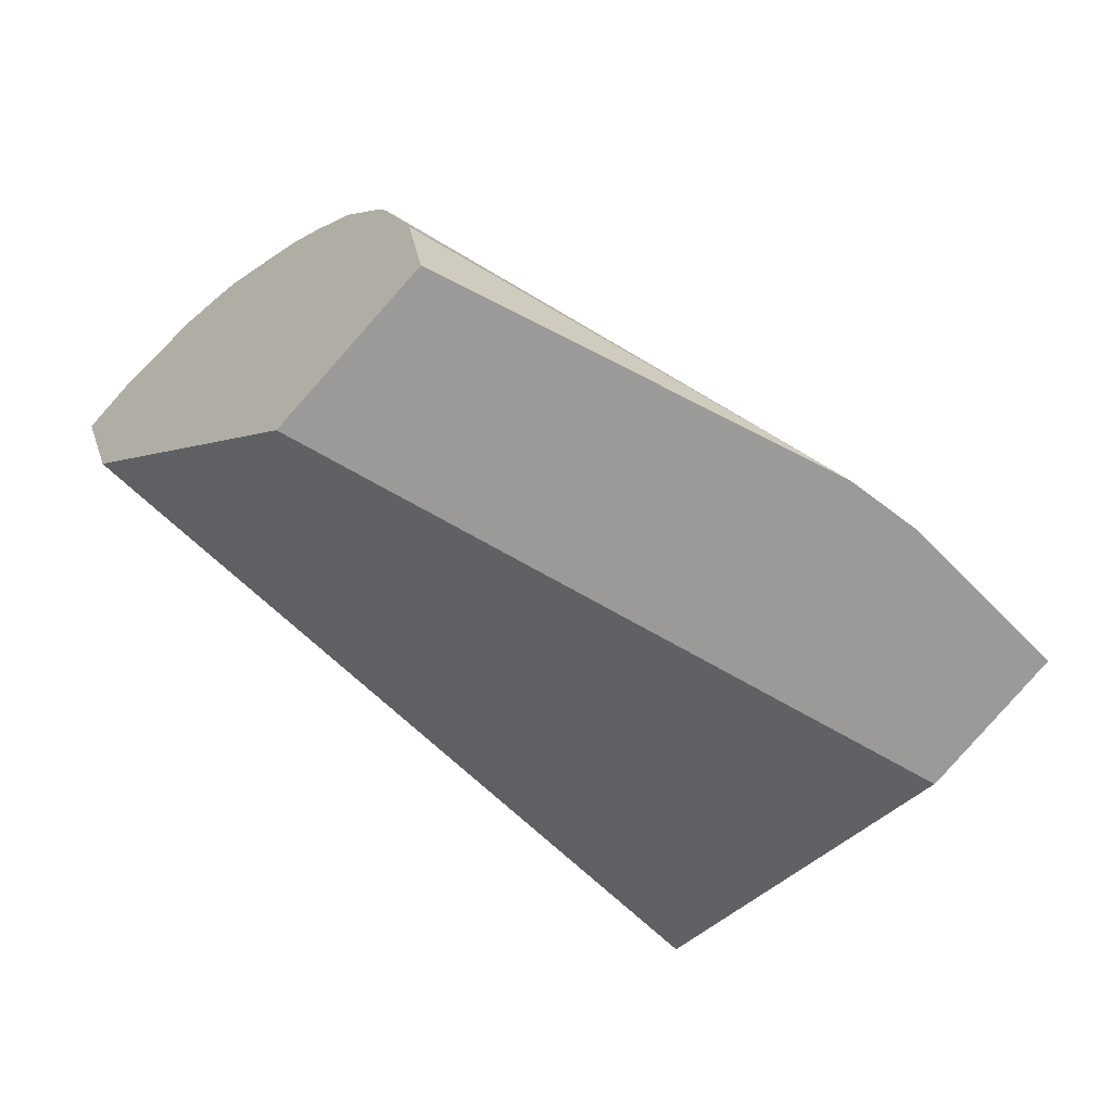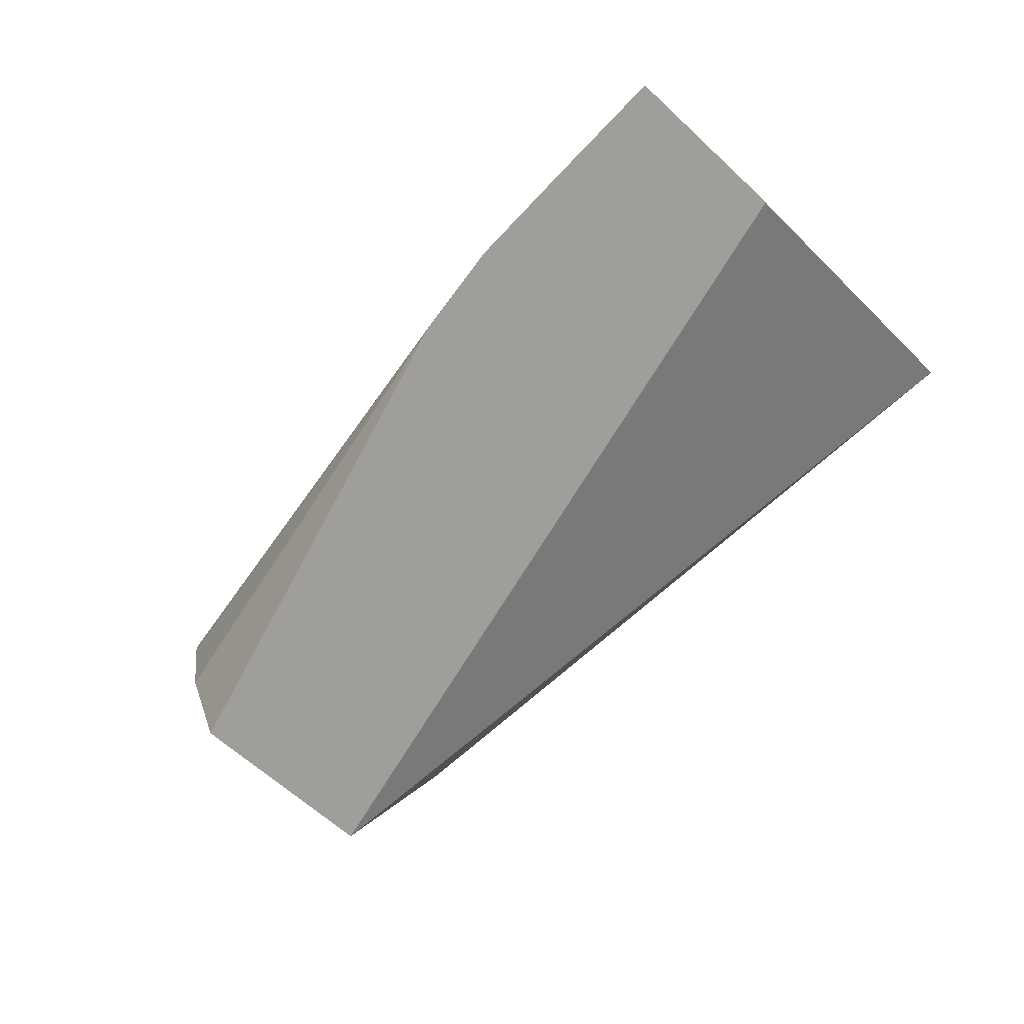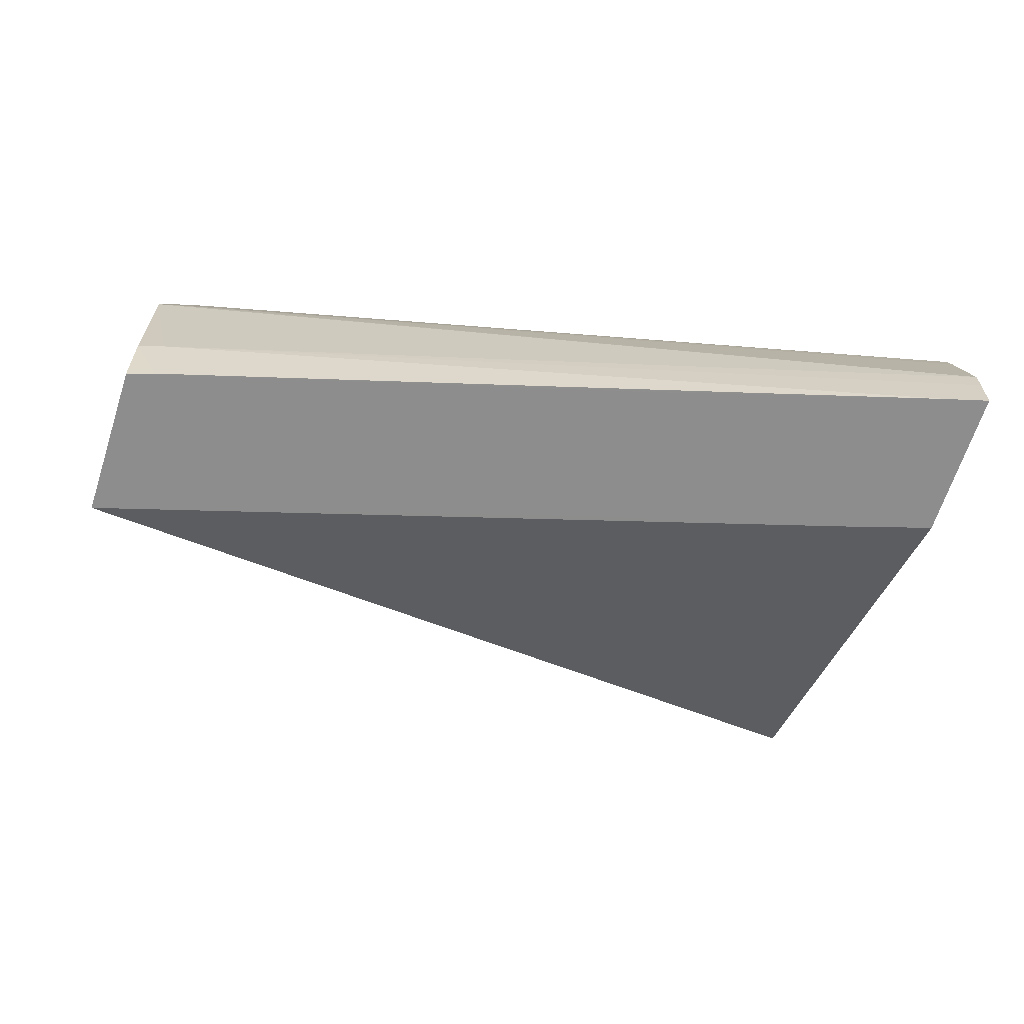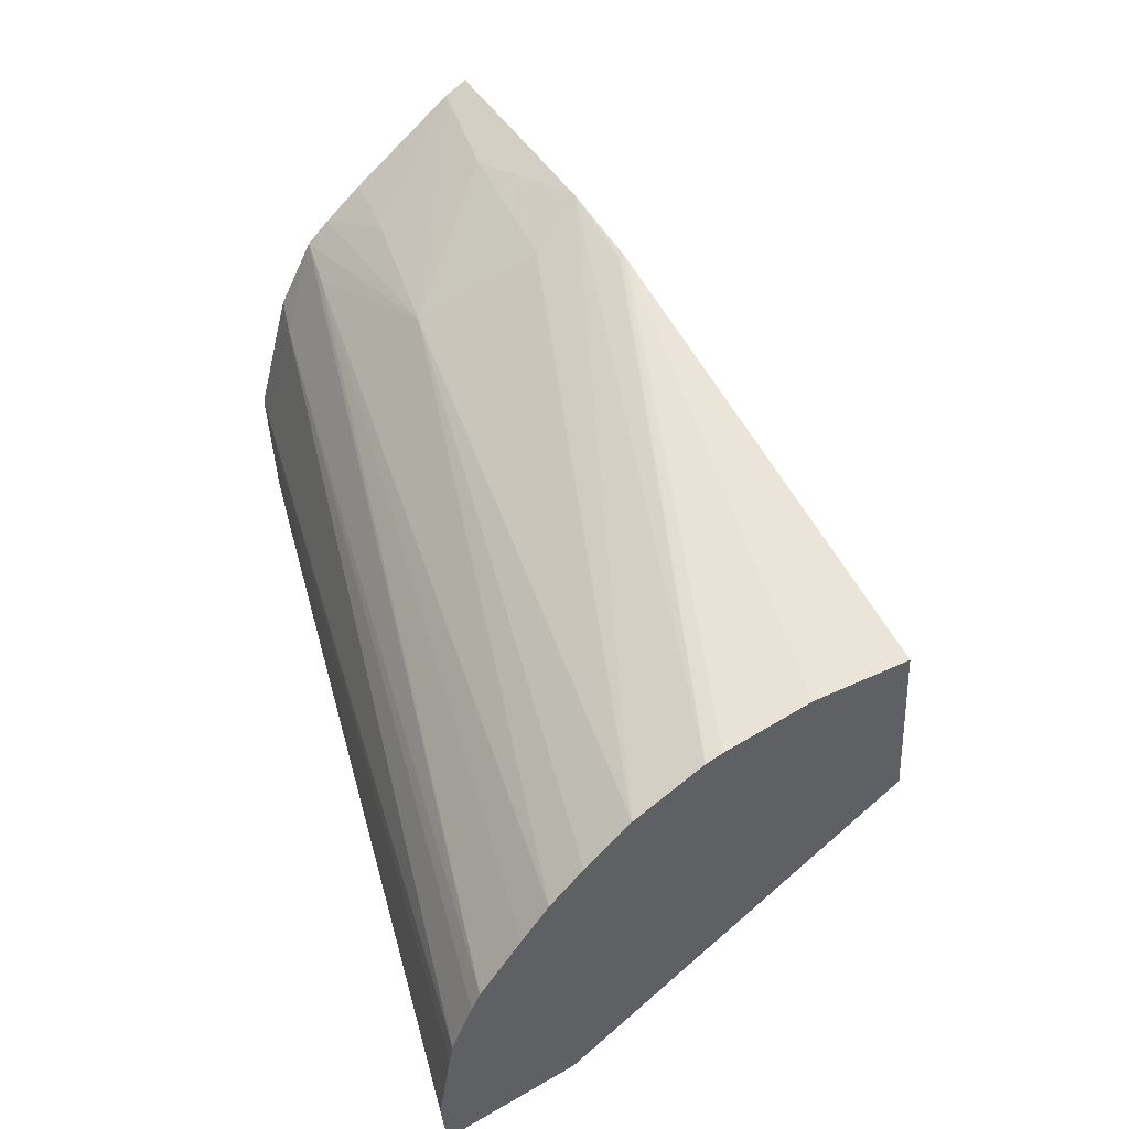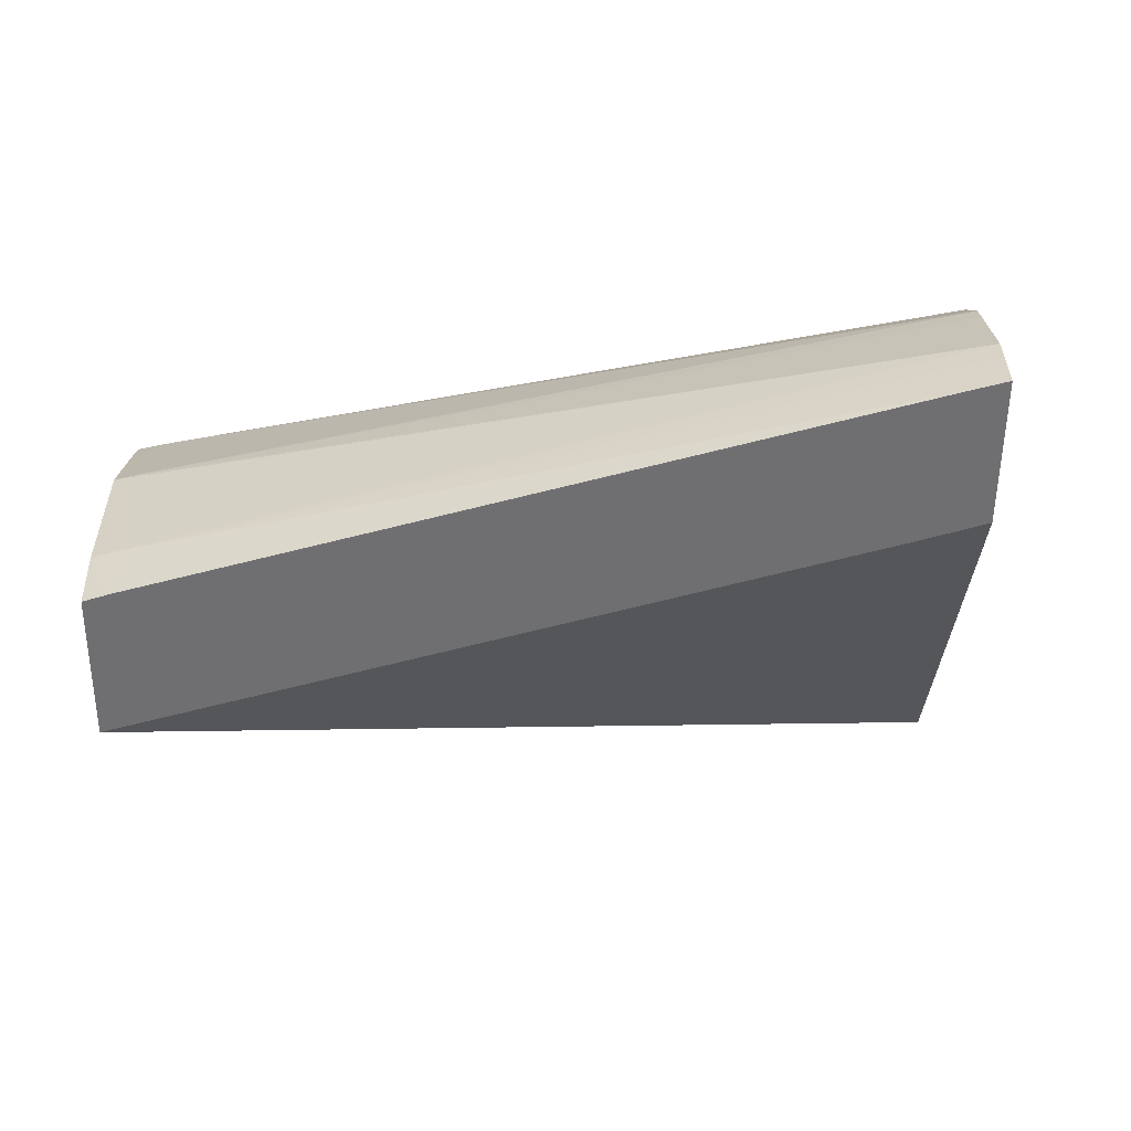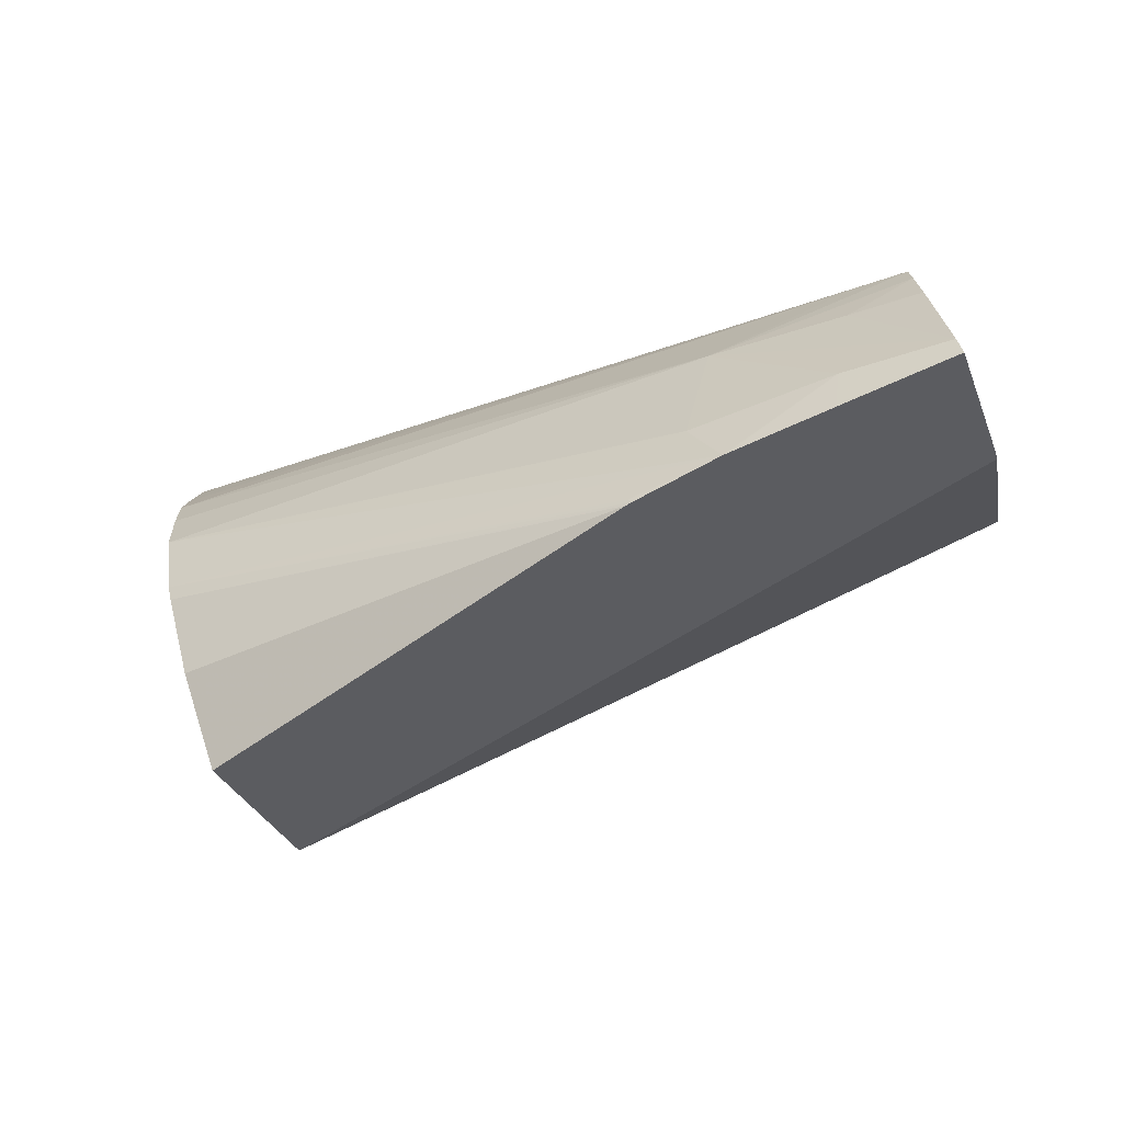
<metadata>
{"format":"obj","ext":"obj","renderer":"f3d","projection":"perspective","resolution":1024,"background":"white","views":[{"elev":-79.0,"azim":137.8,"up":"+Z"},{"elev":-54.8,"azim":-134.2,"up":"+Z"},{"elev":21.4,"azim":-0.3,"up":"+Z"},{"elev":50.1,"azim":77.1,"up":"+Y"},{"elev":-58.5,"azim":17.3,"up":"+Y"},{"elev":-27.1,"azim":-161.5,"up":"+Z"}]}
</metadata>
<code>
v -0.06678 0.1692 0.02406
v -0.06677 0.1703 0.02413
v -0.06678 0.1691 0.02405
v -0.06648 0.1667 0.02486
v -0.06672 0.1702 0.02429
v -0.06597 0.1702 0.0242
v -0.06597 0.1703 0.02388
v -0.06359 0.169 0.02302
v -0.06147 0.1681 0.02228
v -0.06616 0.1666 0.02586
v -0.06116 0.1666 0.02472
v -0.06212 0.1666 0.02476
v -0.06299 0.1666 0.0248
v -0.06648 0.1697 0.02502
v -0.06597 0.1697 0.02494
v -0.06501 0.1697 0.02484
v -0.06497 0.1702 0.02399
v -0.06525 0.1704 0.02365
v -0.0653 0.1704 0.02367
v -0.06359 0.17 0.02309
v -0.06146 0.1695 0.02237
v -0.06066 0.1666 0.02471
v -0.06269 0.1666 0.02573
v -0.06606 0.1666 0.02586
v -0.06615 0.167 0.02593
v -0.06639 0.1695 0.02529
v -0.06634 0.1693 0.02545
v -0.06597 0.1693 0.02542
v -0.06064 0.1688 0.02488
v -0.06072 0.169 0.02465
v -0.06083 0.1693 0.02432
v -0.06099 0.1695 0.02383
v -0.06462 0.1703 0.02348
v -0.06465 0.1703 0.02345
v -0.06364 0.1701 0.02311
v -0.06123 0.1696 0.02308
v -0.06461 0.1703 0.02344
v -0.06036 0.1666 0.02566
v -0.06159 0.1666 0.0257
v -0.06597 0.1666 0.02586
v -0.06597 0.167 0.02592
v -0.06615 0.1679 0.02596
v -0.06625 0.1689 0.0257
v -0.06597 0.1688 0.0257
v -0.06048 0.1682 0.02537
v -0.06058 0.1686 0.02507
v -0.06103 0.1695 0.02371
v -0.06036 0.1668 0.02568
v -0.06063 0.1666 0.02567
v -0.06036 0.167 0.02569
v -0.06597 0.1679 0.02594
v -0.06622 0.1686 0.02578
v -0.0604 0.1677 0.02558
v -0.06046 0.1681 0.02543
v -0.06039 0.1676 0.0256
f 1 2 7
f 1 7 19
f 1 19 18
f 1 18 34
f 1 34 37
f 1 37 35
f 1 35 20
f 1 20 8
f 1 8 3
f 1 3 4
f 1 4 10
f 1 10 25
f 1 25 42
f 1 42 52
f 1 52 43
f 1 43 27
f 1 27 26
f 1 26 14
f 1 14 5
f 1 5 2
f 2 5 6
f 2 6 7
f 3 8 9
f 3 9 4
f 4 9 11
f 4 11 12
f 4 12 13
f 4 13 23
f 4 23 10
f 5 14 15
f 5 15 16
f 5 16 6
f 6 16 17
f 6 17 18
f 6 18 19
f 6 19 7
f 8 20 21
f 8 21 9
f 9 21 36
f 9 36 47
f 9 47 32
f 9 32 31
f 9 31 30
f 9 30 29
f 9 29 46
f 9 46 45
f 9 45 54
f 9 54 53
f 9 53 55
f 9 55 50
f 9 50 48
f 9 48 38
f 9 38 22
f 9 22 11
f 10 23 24
f 10 24 25
f 11 22 38
f 11 38 49
f 11 49 39
f 11 39 23
f 11 23 13
f 11 13 12
f 14 26 15
f 15 26 16
f 16 26 27
f 16 27 28
f 16 28 29
f 16 29 30
f 16 30 31
f 16 31 17
f 17 31 18
f 18 31 32
f 18 32 33
f 18 33 34
f 20 35 21
f 21 35 37
f 21 37 36
f 23 39 40
f 23 40 24
f 24 40 25
f 25 40 41
f 25 41 42
f 27 43 44
f 27 44 45
f 27 45 28
f 28 45 46
f 28 46 29
f 32 47 34
f 32 34 33
f 34 47 37
f 36 37 47
f 38 48 49
f 39 49 40
f 40 49 41
f 41 49 48
f 41 48 50
f 41 50 42
f 42 50 51
f 42 51 44
f 42 44 52
f 43 52 44
f 44 51 53
f 44 53 54
f 44 54 45
f 50 55 51
f 51 55 53

</code>
